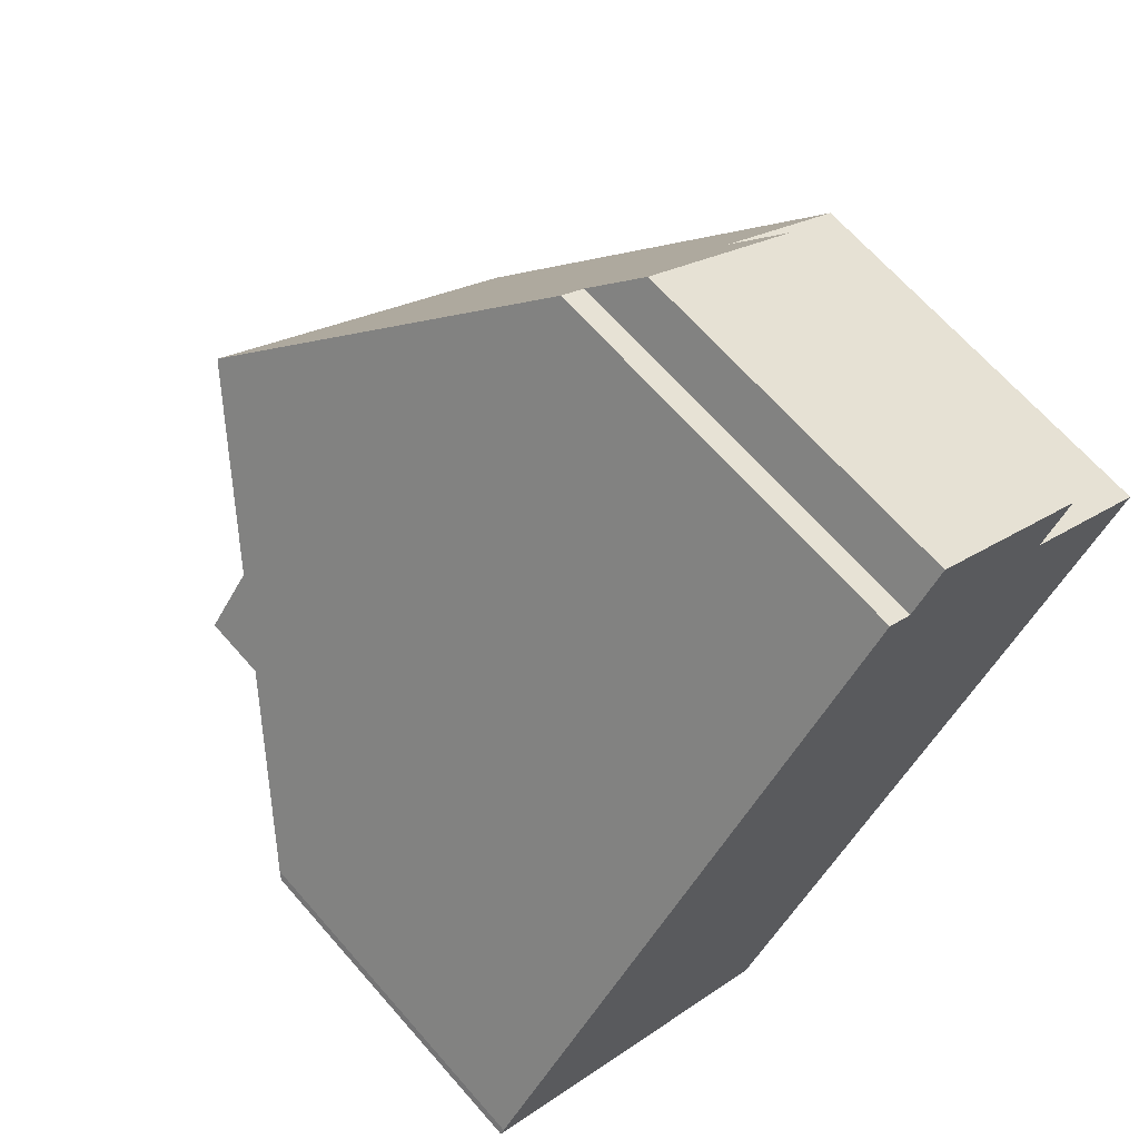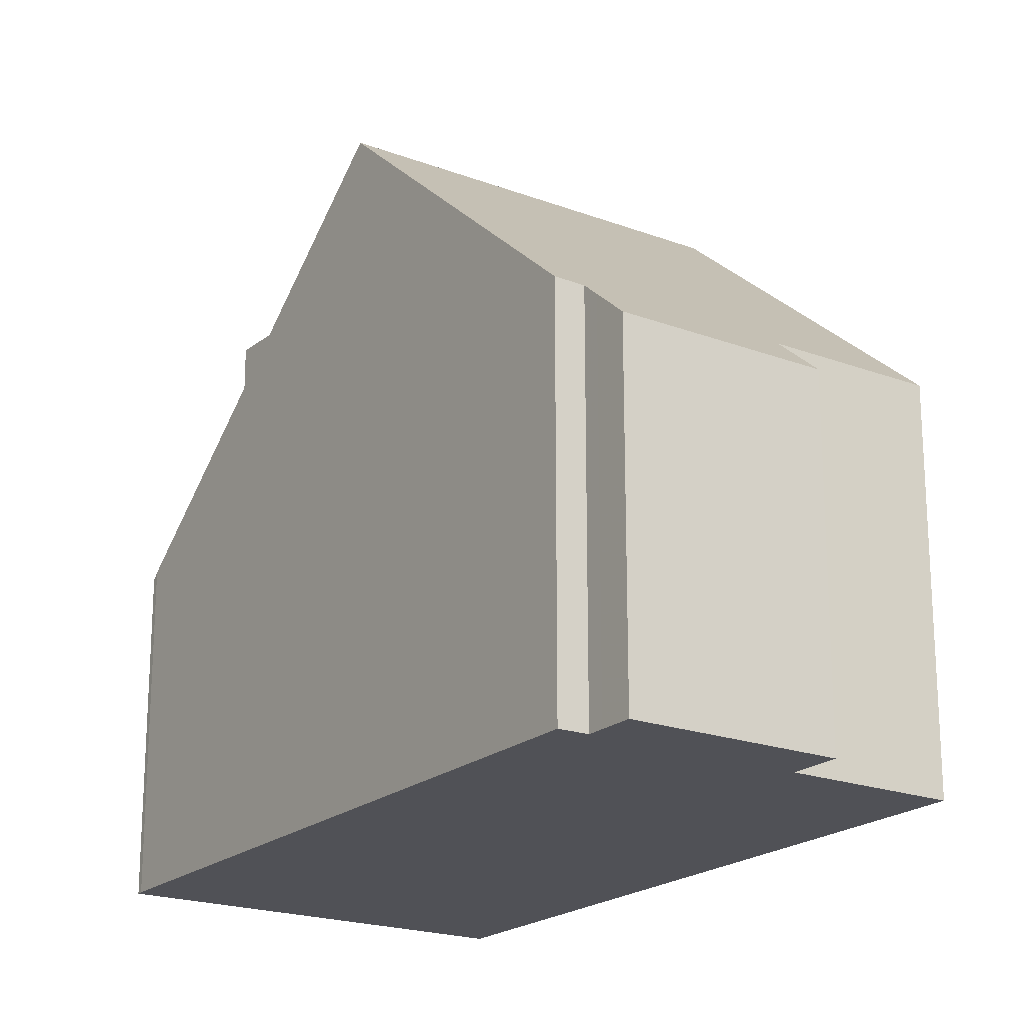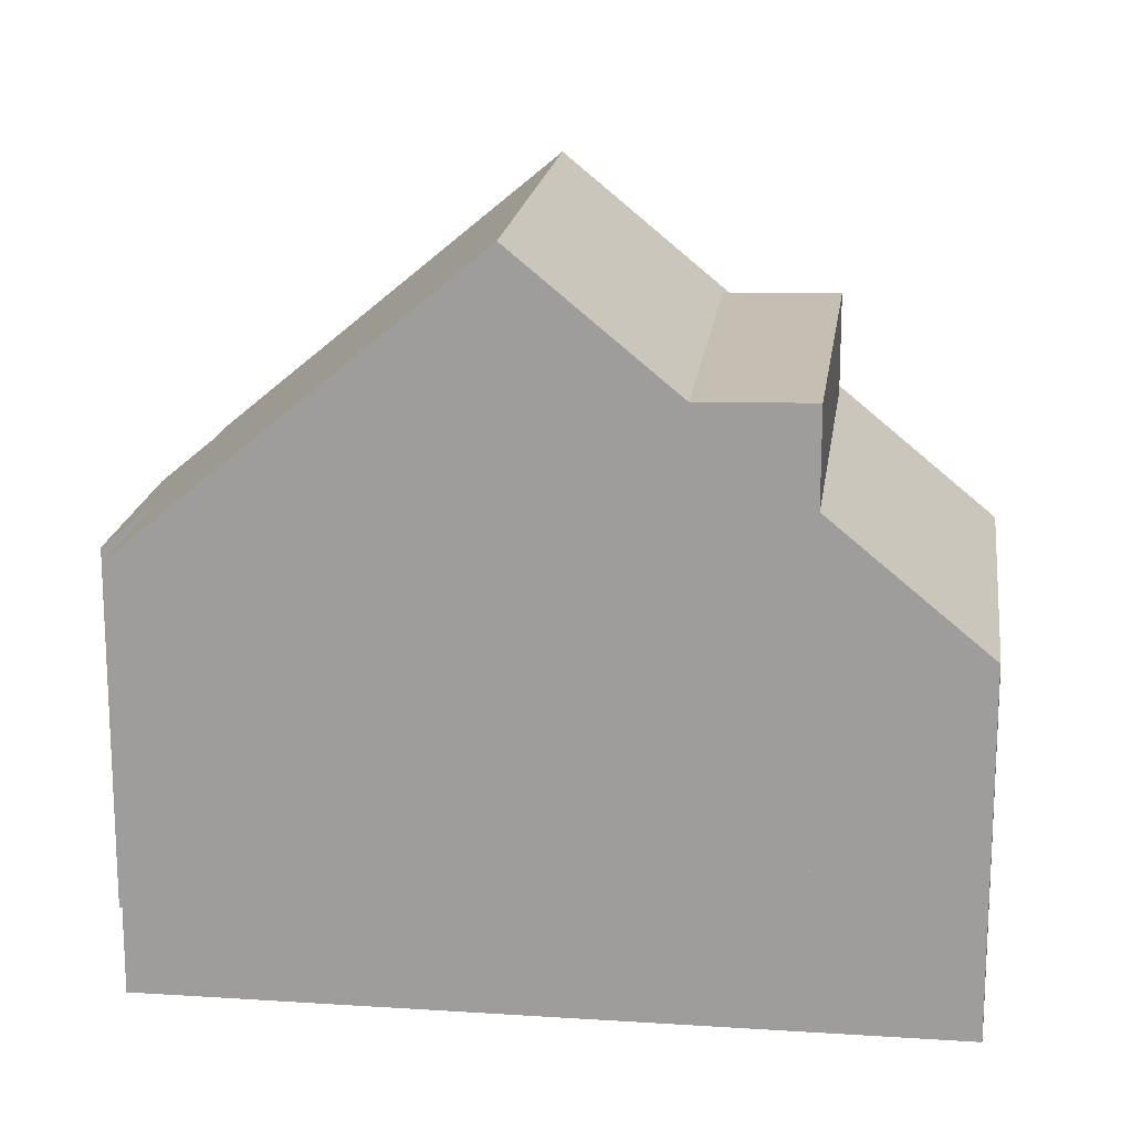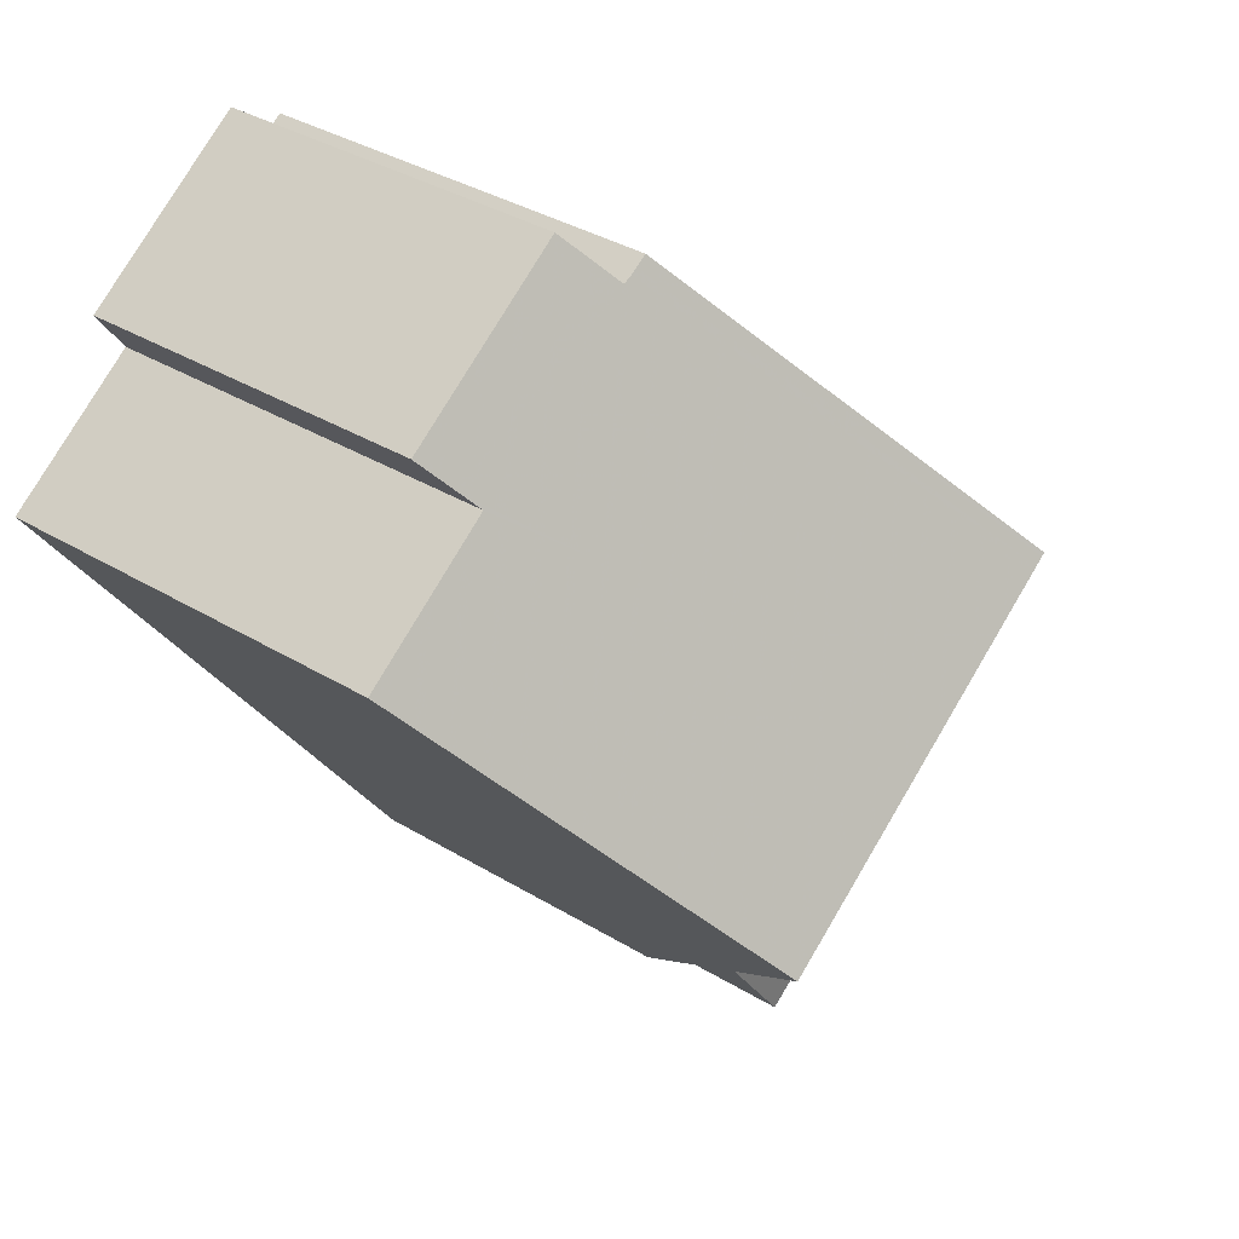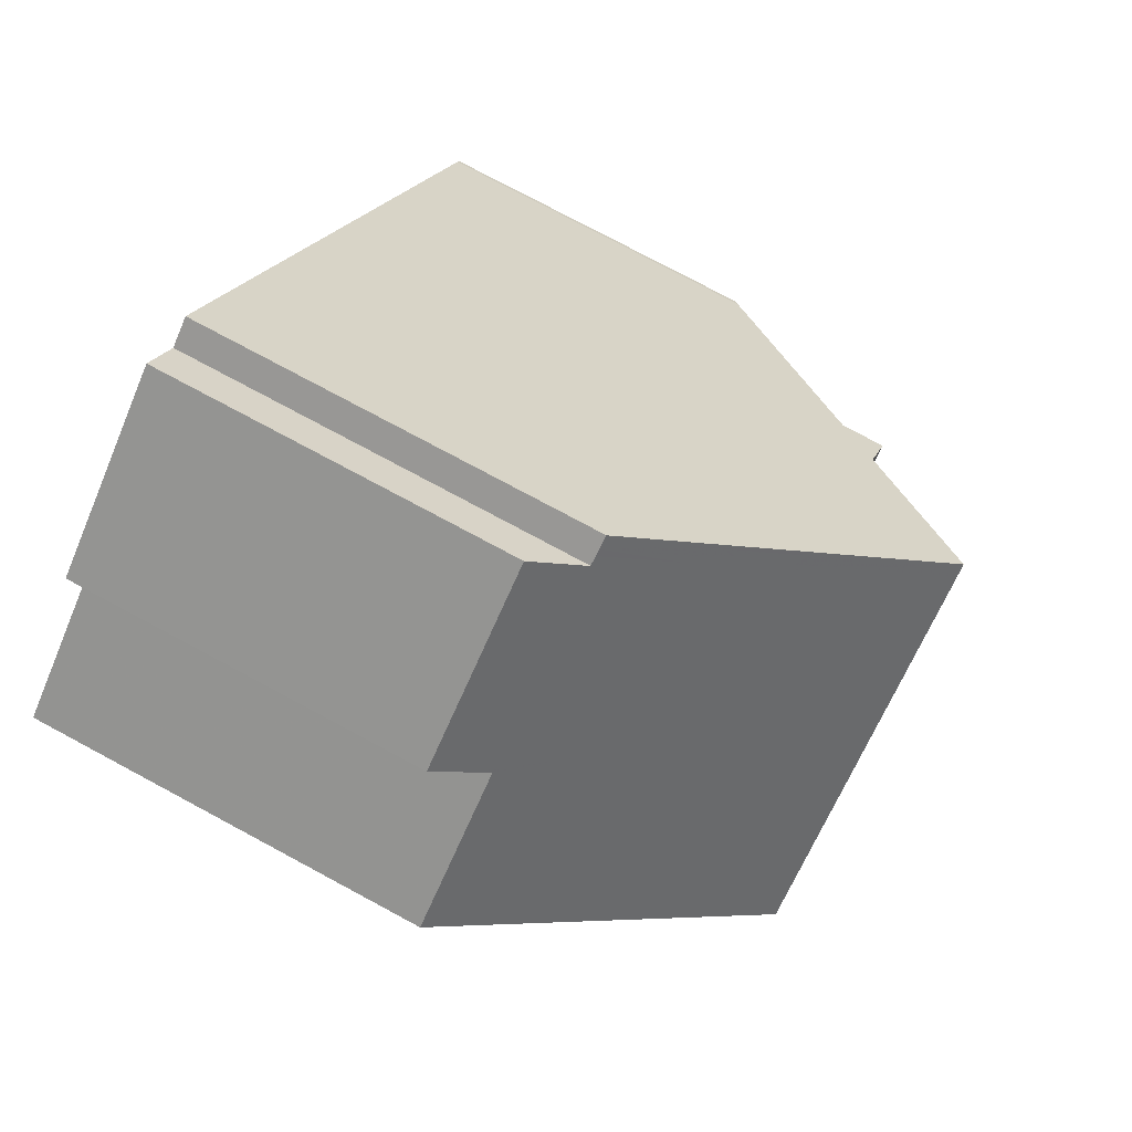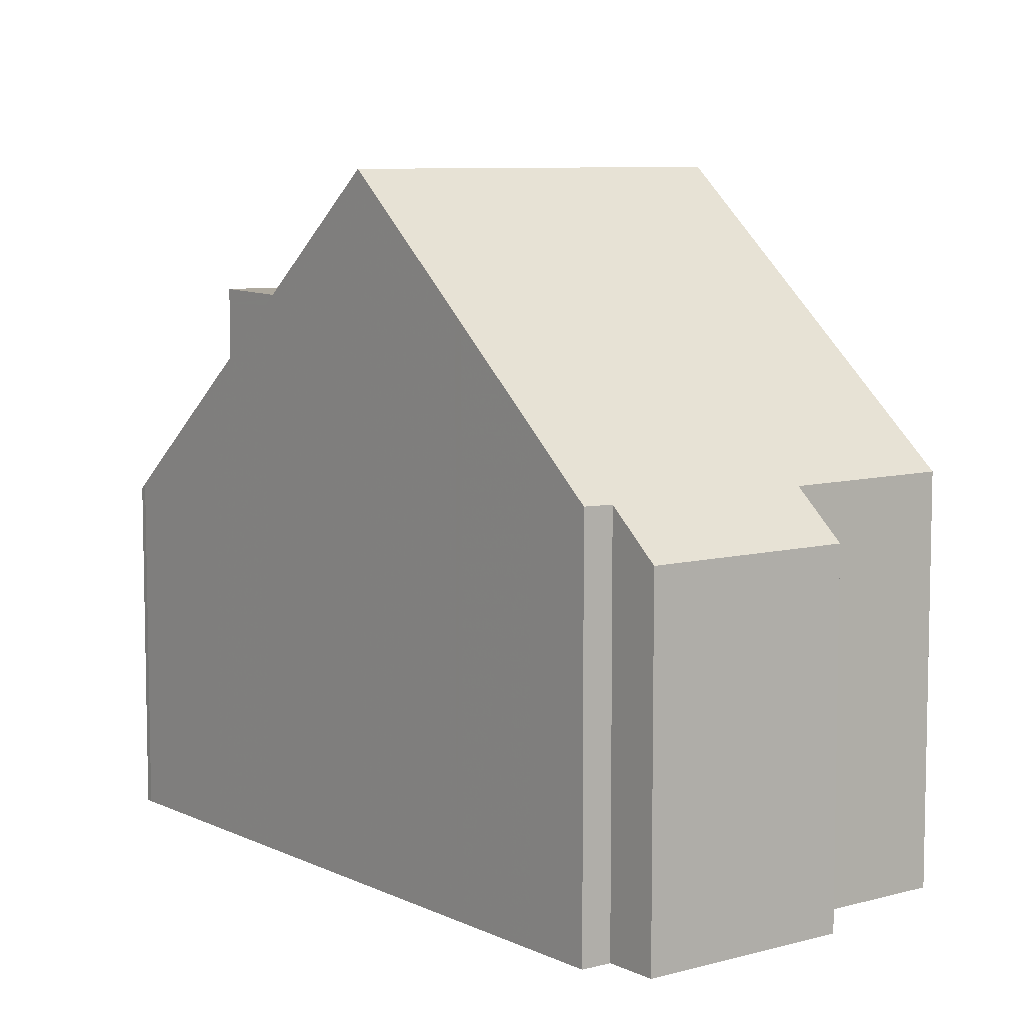
<metadata>
{"format":"obj","ext":"obj","renderer":"f3d","projection":"perspective","resolution":1024,"background":"white","views":[{"elev":66.7,"azim":138.8,"up":"+Y"},{"elev":-20.5,"azim":-179.0,"up":"+Z"},{"elev":17.9,"azim":-47.6,"up":"+Z"},{"elev":36.0,"azim":-51.5,"up":"+Y"},{"elev":77.2,"azim":-61.8,"up":"+Y"},{"elev":7.9,"azim":177.7,"up":"+Z"}]}
</metadata>
<code>
v -813.6 -832.3 5.887
v -811.6 -830.8 5.884
v -812 -830.2 5.217
v -809.4 -828.3 5.229
v -809 -829 5.899
v -808.6 -828.8 5.909
v -802.3 -837.7 5.091
v -802.3 -837.8 5.002
v -807.3 -841.2 5.025
v -807.3 -841.3 5.03
v -805.8 -832.8 10.01
v -810.8 -836.3 10.01
v -807.1 -830.8 8.035
v -812.2 -834.4 8.009
v -807.1 -830.9 8.147
v -812.1 -834.5 8.127
v -810.8 -836.3 10.01
v -805.8 -832.8 10.01
v -804.5 -834.6 8.162
v -809.5 -838.2 8.138
v -804.4 -834.7 8.031
v -809.5 -838.2 8.138
v -808.6 -839.5 6.843
v -804.7 -834.8 8.161
v -808.6 -839.5 8.181
v -804.6 -834.9 8.03
v -808.6 -839.5 7.974
v -811.7 -830.6 5.663
v -809.1 -828.8 5.674
v -807.3 -830.9 8.034
v -808.8 -828.9 5.905
v -806 -832.9 10.01
v -804.7 -834.7 8.162
v -806 -832.9 10.01
v -807.2 -831.1 8.146
v -804.6 -834.9 8.03
v -802.5 -837.9 5.003
v -810.8 -836.3 10.01
v -809.5 -838.2 8.138
v -809.5 -838.2 8.138
v -807.3 -841.3 5.03
v -812.2 -834.4 8.009
v -813.6 -832.3 5.887
v -810.8 -836.3 10.01
v -812.1 -834.5 8.127
v -808.6 -839.5 6.843
v -808.6 -839.5 7.974
v -808.6 -839.5 8.181
v -807.4 -841.1 5.183
v -807.4 -841.1 5.183
v -802.4 -837.6 5.16
v -802.6 -837.7 5.16
v -808.9 -828.9 5.902
v -807.4 -831 8.034
v -807.3 -831.1 8.146
v -806 -832.9 10.01
v -803.8 -836.1 6.821
v -803.8 -836.1 7.993
v -803.8 -836.1 8.206
v -804.7 -834.8 8.161
v -806 -832.9 10.01
v -804.7 -834.8 8.161
v -804.6 -834.9 8.03
v -802.6 -837.8 5.161
v -802.5 -837.9 5.003
v -808.2 -829.7 6.812
v -808 -829.6 6.812
v -813 -833.2 6.819
v -808.2 -829.8 6.812
v -813 -833.2 6.819
v -810.7 -831.6 6.816
v -811.5 -830.4 5.664
v -808.5 -834.7 10.01
v -811.8 -830 5.218
v -809.9 -832.7 8.021
v -809.8 -832.9 8.136
v -808.5 -834.7 10.01
v -806.3 -837.9 6.832
v -806.3 -837.9 7.983
v -806.3 -837.9 8.193
v -807.2 -836.5 8.149
v -807.2 -836.5 8.149
v -805.1 -839.5 5.172
v -805 -839.7 5.015
v -803.8 -836.1 8.206
v -806.3 -837.9 8.193
v -803.8 -836.1 6.821
v -806.3 -837.9 6.832
v -808.6 -839.5 8.181
v -808.6 -839.5 8.181
v -808.6 -839.5 6.843
v -808.6 -839.5 6.843
v -803.5 -835.9 6.82
v -803.7 -836.1 6.82
v -803.8 -836.1 6.821
v -803.8 -836.1 7.993
v -803.8 -836.1 8.206
v -805.8 -832.8 10.01
v -803.6 -836 6.82
v -802.4 -837.6 5.16
v -805.8 -832.8 10.01
v -807.2 -830.9 8.035
v -808 -829.7 6.812
v -807.1 -831 8.146
v -804.5 -834.6 8.162
v -804.5 -834.8 8.03
v -802.3 -837.8 5.002
v -808.7 -828.8 5.908
v -813.6 -832.3 5.887
v -813.6 -832.3 5.887
v -813.6 -832.3 0
v -813.6 -832.3 0
v -811.7 -830.6 5.663
v -811.6 -830.8 5.884
v -811.6 -830.8 0
v -811.7 -830.6 0
v -811.8 -830 5.218
v -812 -830.2 5.217
v -812 -830.2 -8.882e-16
v -811.8 -830 -8.882e-16
v -809.1 -828.8 5.674
v -809.4 -828.3 5.229
v -809.4 -828.3 -8.882e-16
v -809.1 -828.8 -8.882e-16
v -808.9 -828.9 5.902
v -809 -829 5.899
v -809 -829 0
v -808.9 -828.9 0
v -808 -829.6 6.812
v -808.6 -828.8 5.909
v -808.6 -828.8 -8.882e-16
v -808 -829.6 0
v -802.3 -837.8 5.002
v -802.3 -837.7 5.091
v -802.3 -837.7 0
v -802.3 -837.8 0
v -802.3 -837.8 5.002
v -802.3 -837.8 5.002
v -802.3 -837.8 0
v -802.3 -837.8 0
v -807.3 -841.3 5.03
v -807.3 -841.2 5.025
v -807.3 -841.2 0
v -807.3 -841.3 -8.882e-16
v -807.4 -841.1 5.183
v -807.3 -841.3 5.03
v -807.3 -841.3 8.882e-16
v -807.4 -841.1 8.882e-16
v -812.1 -834.5 8.127
v -810.8 -836.3 10.01
v -810.8 -836.3 1.776e-15
v -812.1 -834.5 0
v -807.1 -830.9 8.147
v -807.1 -830.8 8.035
v -807.1 -830.8 0
v -807.1 -830.9 0
v -813 -833.2 6.819
v -812.2 -834.4 8.009
v -812.2 -834.4 0
v -813 -833.2 8.882e-16
v -805.8 -832.8 10.01
v -807.1 -830.9 8.147
v -807.1 -830.9 0
v -805.8 -832.8 1.776e-15
v -812.2 -834.4 8.009
v -812.1 -834.5 8.127
v -812.1 -834.5 0
v -812.2 -834.4 0
v -804.5 -834.6 8.162
v -805.8 -832.8 10.01
v -805.8 -832.8 1.776e-15
v -804.5 -834.6 0
v -804.4 -834.7 8.031
v -804.5 -834.6 8.162
v -804.5 -834.6 0
v -804.4 -834.7 0
v -810.8 -836.3 10.01
v -809.5 -838.2 8.138
v -809.5 -838.2 0
v -810.8 -836.3 1.776e-15
v -803.5 -835.9 6.82
v -804.4 -834.7 8.031
v -804.4 -834.7 0
v -803.5 -835.9 0
v -812 -830.2 5.217
v -811.7 -830.6 5.663
v -811.7 -830.6 0
v -812 -830.2 -8.882e-16
v -809 -829 5.899
v -809.1 -828.8 5.674
v -809.1 -828.8 -8.882e-16
v -809 -829 0
v -808.7 -828.8 5.908
v -808.8 -828.9 5.905
v -808.8 -828.9 0
v -808.7 -828.8 0
v -802.5 -837.9 5.003
v -802.5 -837.9 5.003
v -802.5 -837.9 0
v -802.5 -837.9 0
v -807.3 -841.3 5.03
v -807.3 -841.3 5.03
v -807.3 -841.3 -8.882e-16
v -807.3 -841.3 8.882e-16
v -811.6 -830.8 5.884
v -813.6 -832.3 5.887
v -813.6 -832.3 0
v -811.6 -830.8 0
v -808.6 -839.5 6.843
v -807.4 -841.1 5.183
v -807.4 -841.1 8.882e-16
v -808.6 -839.5 0
v -802.3 -837.7 5.091
v -802.4 -837.6 5.16
v -802.4 -837.6 -8.882e-16
v -802.3 -837.7 0
v -808.8 -828.9 5.905
v -808.9 -828.9 5.902
v -808.9 -828.9 0
v -808.8 -828.9 0
v -805 -839.7 5.015
v -802.5 -837.9 5.003
v -802.5 -837.9 0
v -805 -839.7 0
v -807.1 -830.8 8.035
v -808 -829.6 6.812
v -808 -829.6 0
v -807.1 -830.8 0
v -813.6 -832.3 5.887
v -813 -833.2 6.819
v -813 -833.2 8.882e-16
v -813.6 -832.3 0
v -809.4 -828.3 5.229
v -811.8 -830 5.218
v -811.8 -830 -8.882e-16
v -809.4 -828.3 -8.882e-16
v -807.3 -841.2 5.025
v -805 -839.7 5.015
v -805 -839.7 0
v -807.3 -841.2 0
v -809.5 -838.2 8.138
v -808.6 -839.5 8.181
v -808.6 -839.5 0
v -809.5 -838.2 0
v -802.4 -837.6 5.16
v -803.5 -835.9 6.82
v -803.5 -835.9 0
v -802.4 -837.6 -8.882e-16
v -802.5 -837.9 5.003
v -802.3 -837.8 5.002
v -802.3 -837.8 0
v -802.5 -837.9 0
v -808.6 -828.8 5.909
v -808.7 -828.8 5.908
v -808.7 -828.8 0
v -808.6 -828.8 -8.882e-16
v -813.6 -832.3 0
v -811.6 -830.8 0
v -812 -830.2 0
v -809.4 -828.3 0
v -809 -829 0
v -808.6 -828.8 0
v -802.3 -837.7 0
v -802.3 -837.8 0
v -807.3 -841.2 0
v -807.3 -841.3 0
f 103 67 13 102
f 39 20 17 38
f 90 22 40 89
f 102 13 15 104
f 104 15 11 101
f 74 4 29 72
f 71 69 54 75
f 105 33 32 98
f 75 54 55 76
f 76 55 56 77
f 106 36 33 105
f 99 94 36 106
f 79 58 57 78
f 80 59 58 79
f 61 32 33 60
f 60 33 36 63
f 87 63 36 94
f 68 42 14 70
f 45 16 14 42
f 44 12 16 45
f 46 23 27 47
f 47 27 25 48
f 49 41 10 50
f 107 37 52 100
f 64 52 37 65
f 66 30 54 69
f 54 30 35 55
f 55 35 34 56
f 81 39 38 73
f 89 40 82 86
f 84 9 41 49 83
f 108 6 67 103
f 72 29 5 53 69 71
f 70 1 43 68
f 69 53 31 66
f 71 68 43 2 28 72
f 72 28 3 74
f 75 42 68 71
f 76 45 42 75
f 77 44 45 76
f 78 46 47 79
f 79 47 48 80
f 73 61 60 81
f 86 82 62 85
f 83 64 65 84
f 87 64 83 88
f 91 49 50 92
f 100 52 94 99
f 94 52 64 87
f 95 26 96
f 96 26 24 97
f 88 83 49 91
f 99 93 51 100
f 102 30 66 103
f 104 35 30 102
f 101 34 35 104
f 98 18 19 105
f 105 19 21 106
f 106 21 93 99
f 100 51 7 8 107
f 103 66 31 108
f 110 111 112 109
f 114 115 116 113
f 118 119 120 117
f 122 123 124 121
f 126 127 128 125
f 130 131 132 129
f 134 135 136 133
f 138 139 140 137
f 142 143 144 141
f 146 147 148 145
f 150 151 152 149
f 154 155 156 153
f 158 159 160 157
f 162 163 164 161
f 166 167 168 165
f 170 171 172 169
f 174 175 176 173
f 178 179 180 177
f 182 183 184 181
f 186 187 188 185
f 190 191 192 189
f 194 195 196 193
f 198 199 200 197
f 202 203 204 201
f 206 207 208 205
f 210 211 212 209
f 214 215 216 213
f 218 219 220 217
f 222 223 224 221
f 226 227 228 225
f 230 231 232 229
f 234 235 236 233
f 238 239 240 237
f 242 243 244 241
f 246 247 248 245
f 250 251 252 249
f 254 255 256 253
f 258 259 260 261 262 263 264 265 266 257

</code>
